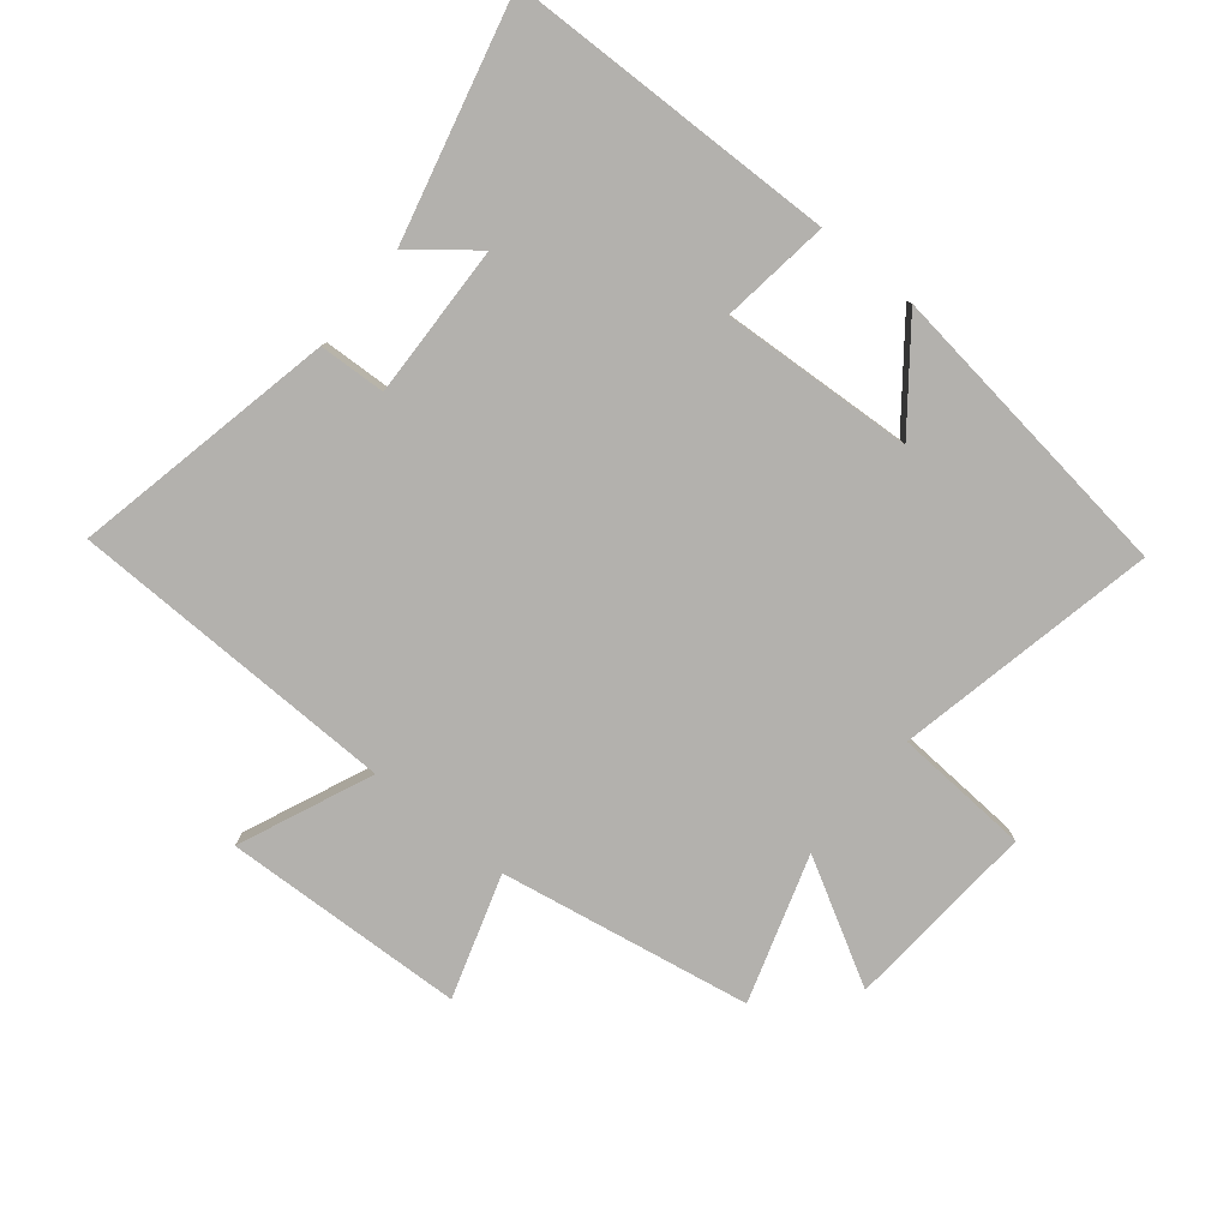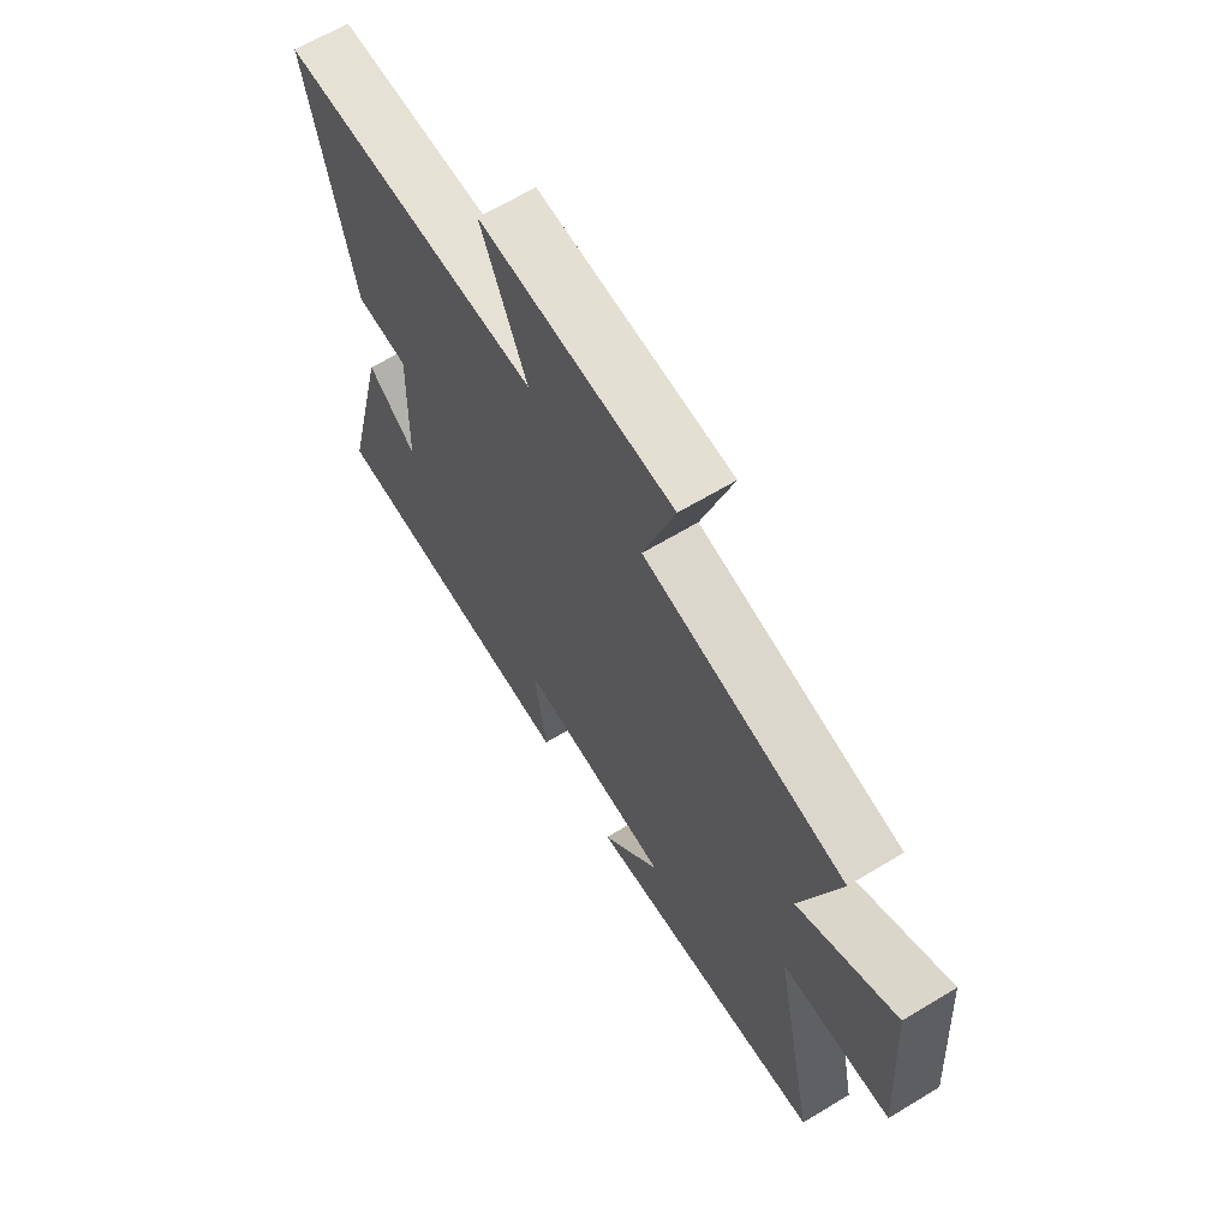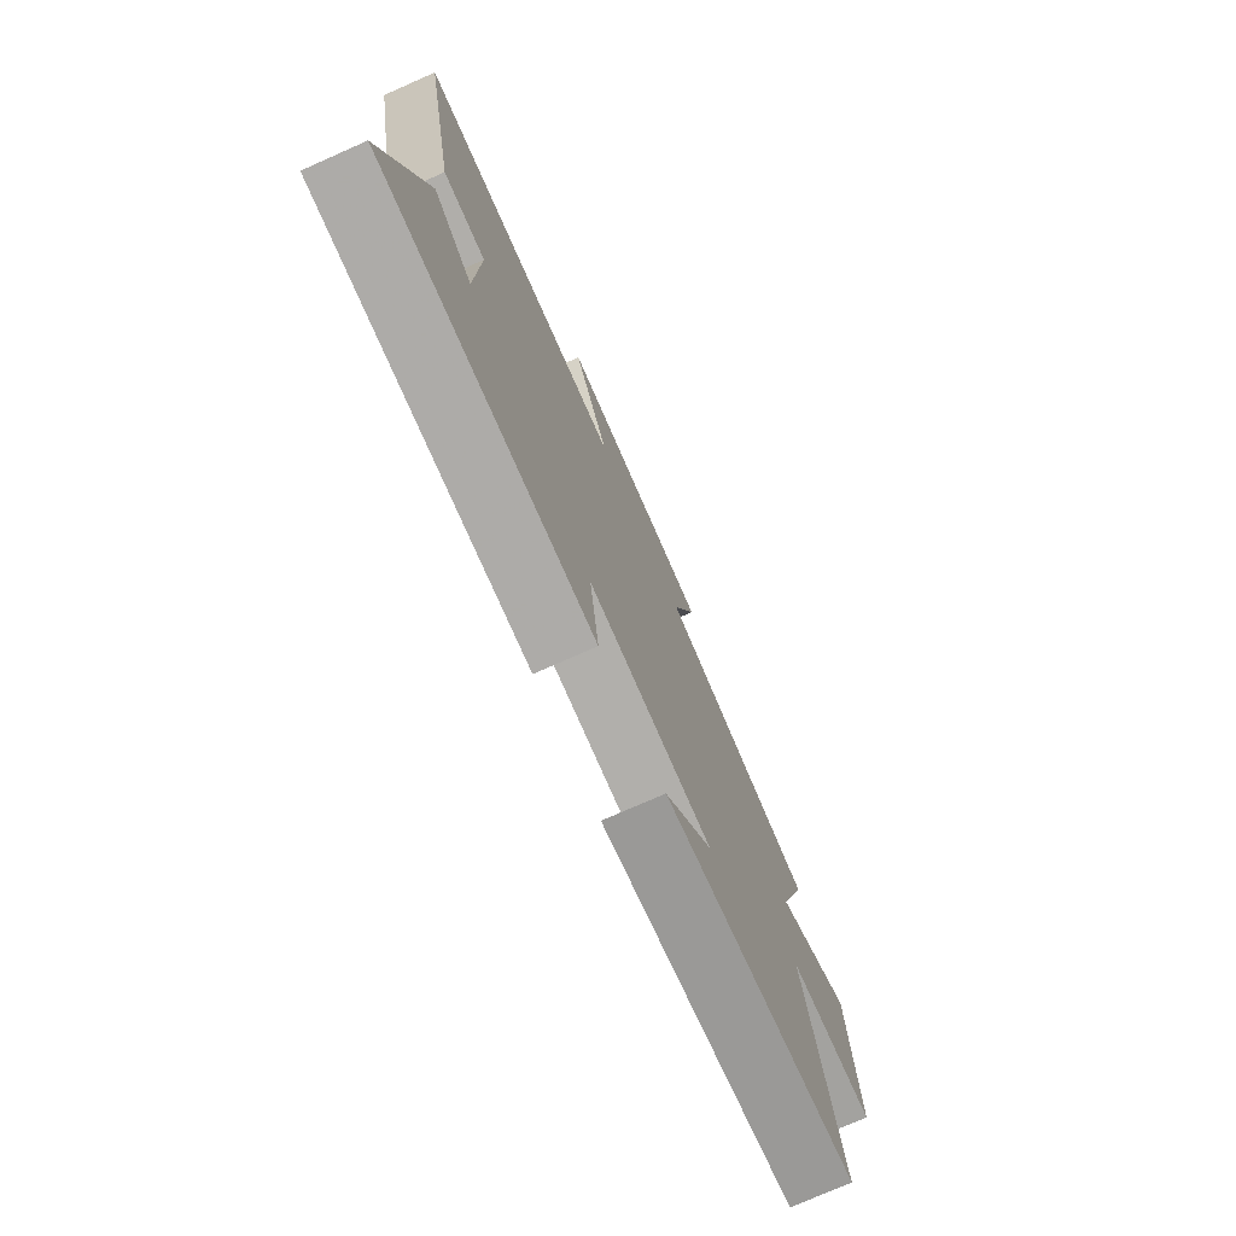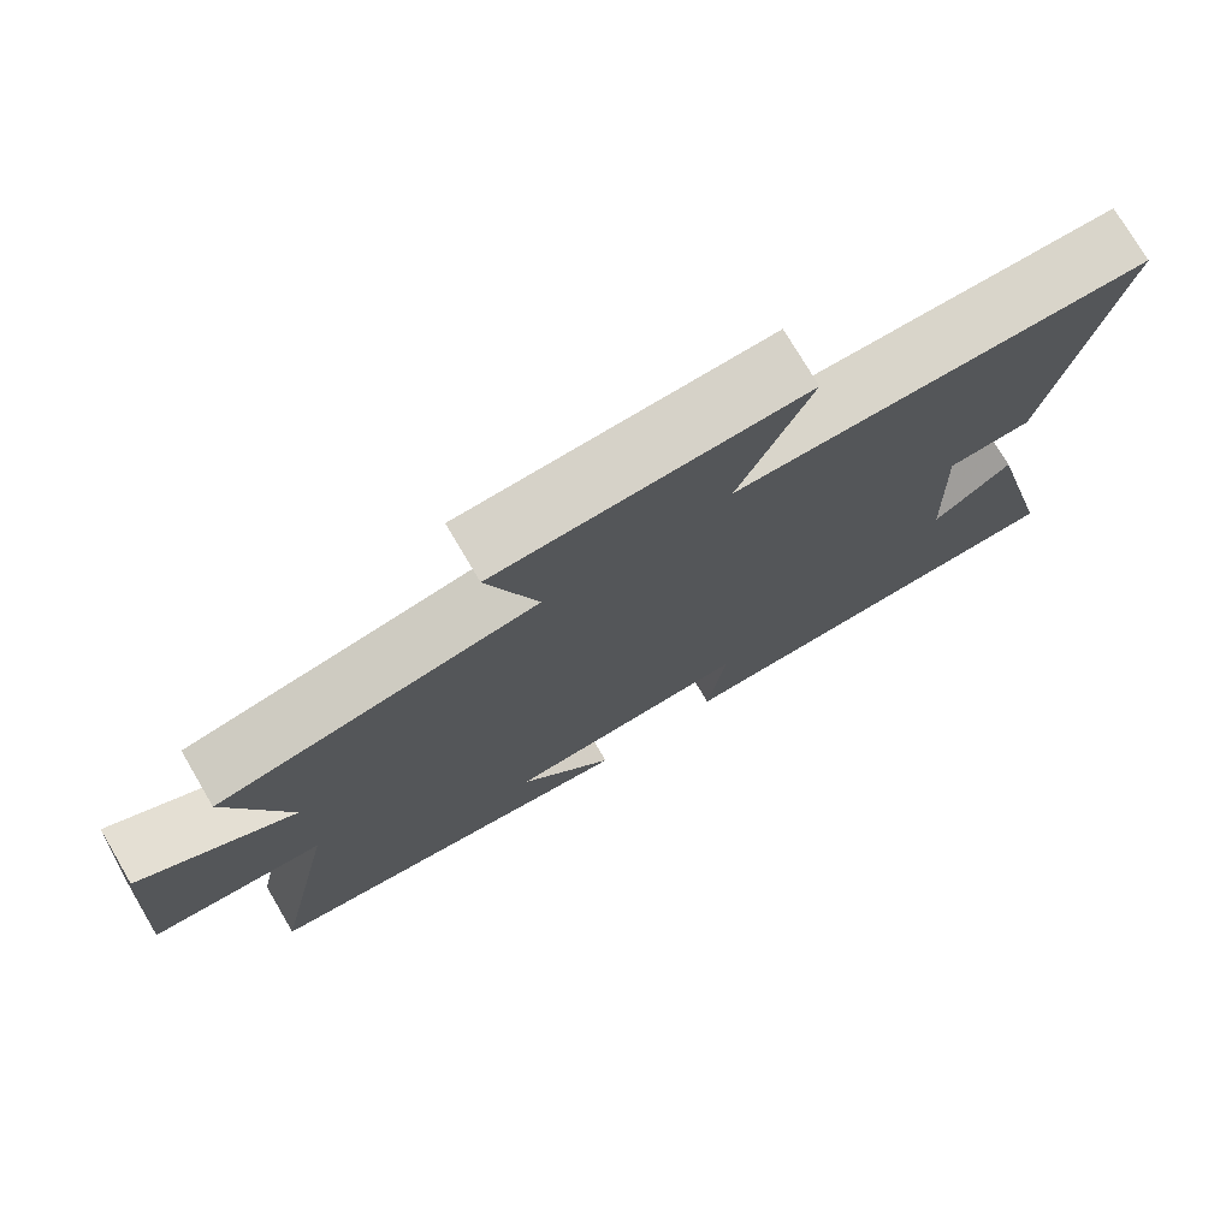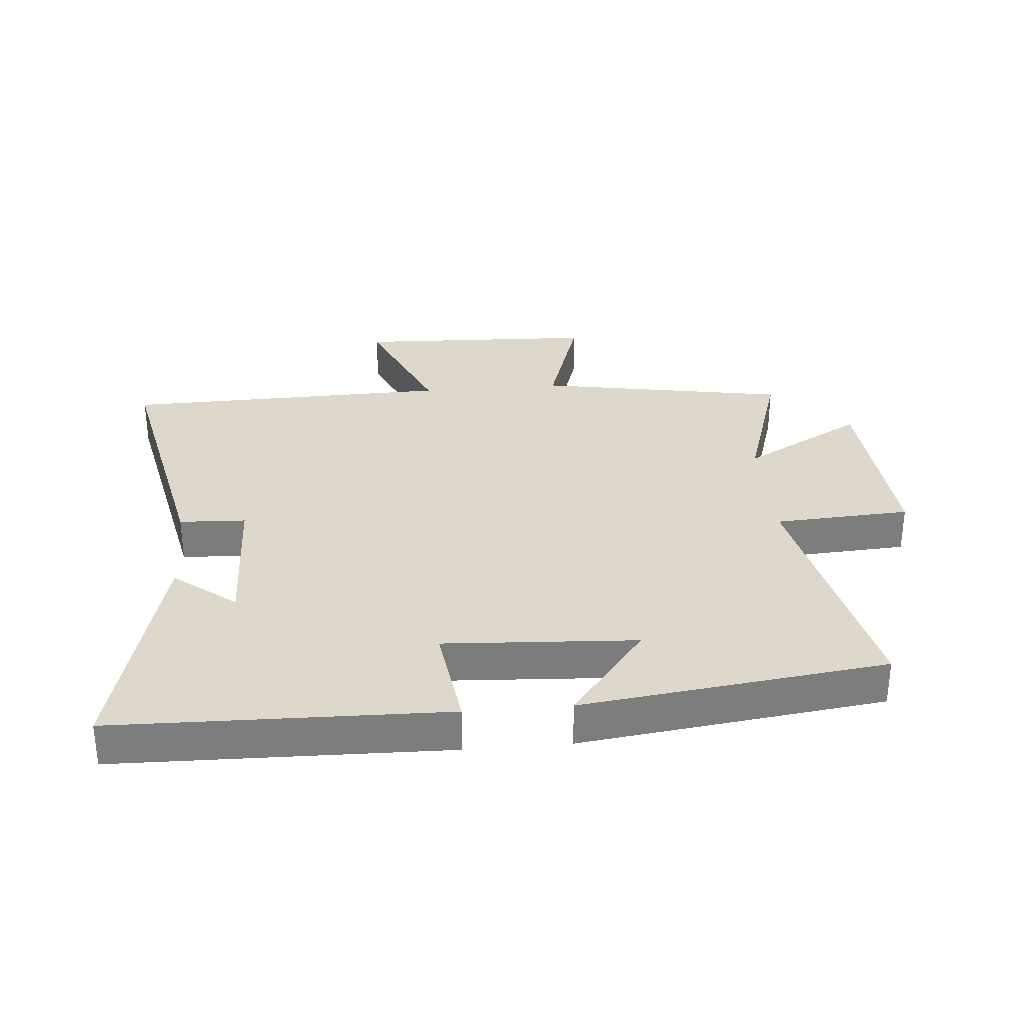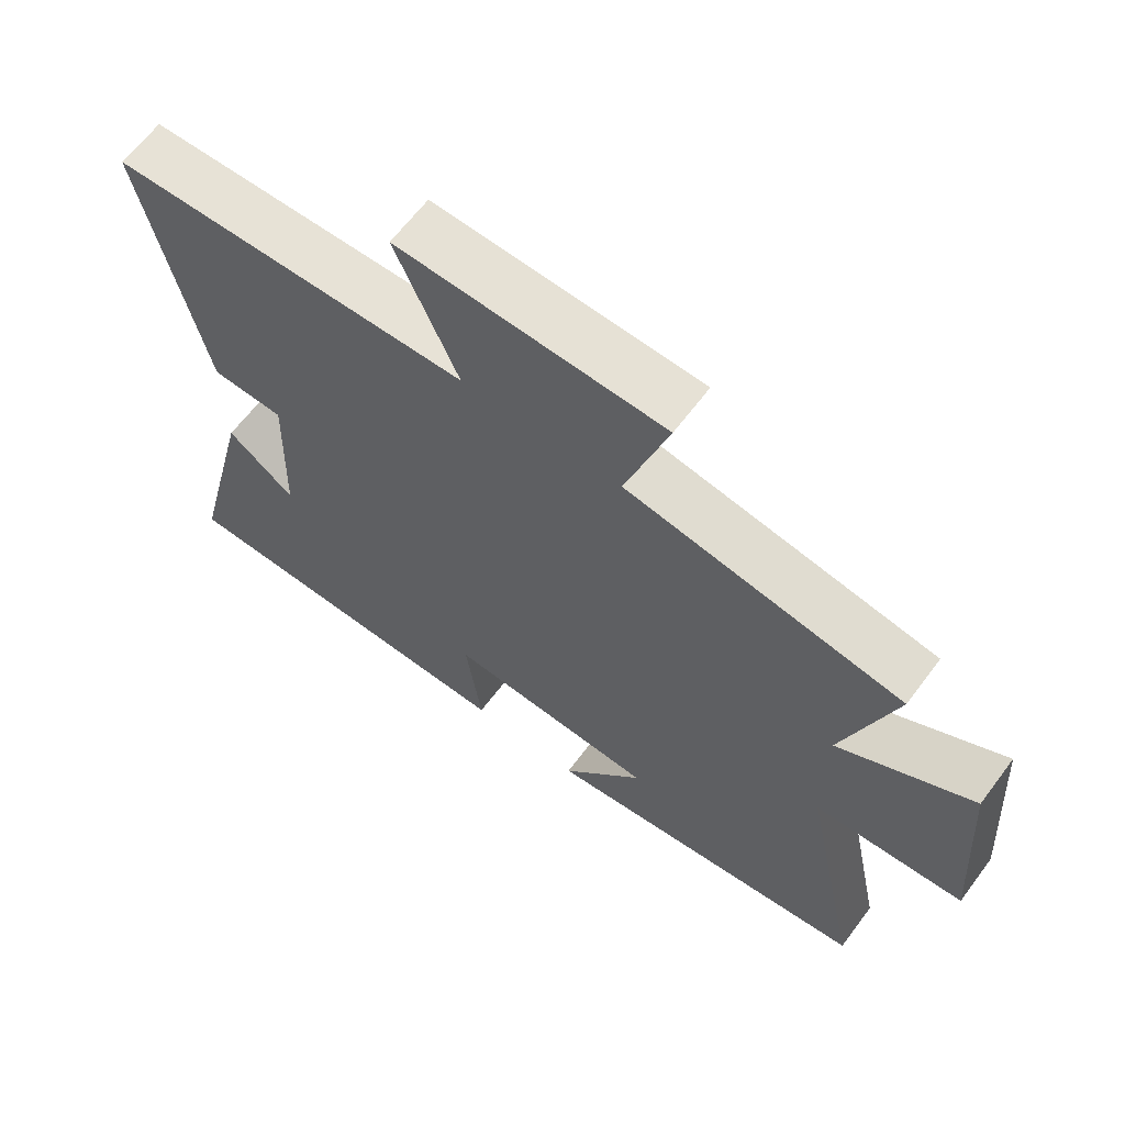
<metadata>
{"format":"obj","ext":"obj","renderer":"f3d","projection":"perspective","resolution":1024,"background":"white","views":[{"elev":-79.3,"azim":140.7,"up":"+Y"},{"elev":64.8,"azim":-121.3,"up":"+Z"},{"elev":-75.4,"azim":113.8,"up":"+Z"},{"elev":75.5,"azim":-30.5,"up":"+Z"},{"elev":31.3,"azim":175.0,"up":"+Y"},{"elev":64.0,"azim":-143.2,"up":"+Z"}]}
</metadata>
<code>
v 0.595 0.07 -0.488
v 0.065 0.07 -0.5
v 0.088 0.07 -0.326
v -0.22 0.07 -0.344
v -0.099 0.07 -0.5
v -0.586 0.07 -0.438
v -0.5 0.07 -0.021
v -0.718 0.07 -0.008
v -0.696 0.07 0.302
v -0.5 0.07 0.193
v -0.575 0.07 0.428
v -0.173 0.07 0.5
v -0.236 0.07 0.697
v 0.152 0.07 0.713
v 0.061 0.07 0.5
v 0.588 0.07 0.489
v 0.5 0.07 0.066
v 0.393 0.07 0.061
v 0.401 0.07 -0.185
v 0.5 0.07 -0.106
v 0.595 0 -0.488
v 0.065 0 -0.5
v 0.088 0 -0.326
v -0.22 0 -0.344
v -0.099 0 -0.5
v -0.586 0 -0.438
v -0.5 0 -0.021
v -0.718 0 -0.008
v -0.696 0 0.302
v -0.5 0 0.193
v -0.575 0 0.428
v -0.173 0 0.5
v -0.236 0 0.697
v 0.152 0 0.713
v 0.061 0 0.5
v 0.588 0 0.489
v 0.5 0 0.066
v 0.393 0 0.061
v 0.401 0 -0.185
v 0.5 0 -0.106
f 19 20 1 2
f 18 19 2 3
f 15 16 17 18
f 15 18 3 4
f 12 13 14 15
f 10 11 12 15
f 10 15 4
f 7 8 9 10
f 7 10 4
f 4 5 6 7
f 22 21 40 39
f 23 22 39 38
f 38 37 36 35
f 24 23 38 35
f 35 34 33 32
f 35 32 31 30
f 24 35 30
f 30 29 28 27
f 24 30 27
f 27 26 25 24
f 1 21 22 2
f 2 22 23 3
f 3 23 24 4
f 4 24 25 5
f 5 25 26 6
f 6 26 27 7
f 7 27 28 8
f 8 28 29 9
f 9 29 30 10
f 10 30 31 11
f 11 31 32 12
f 12 32 33 13
f 13 33 34 14
f 14 34 35 15
f 15 35 36 16
f 16 36 37 17
f 17 37 38 18
f 18 38 39 19
f 19 39 40 20
f 20 40 21 1

</code>
